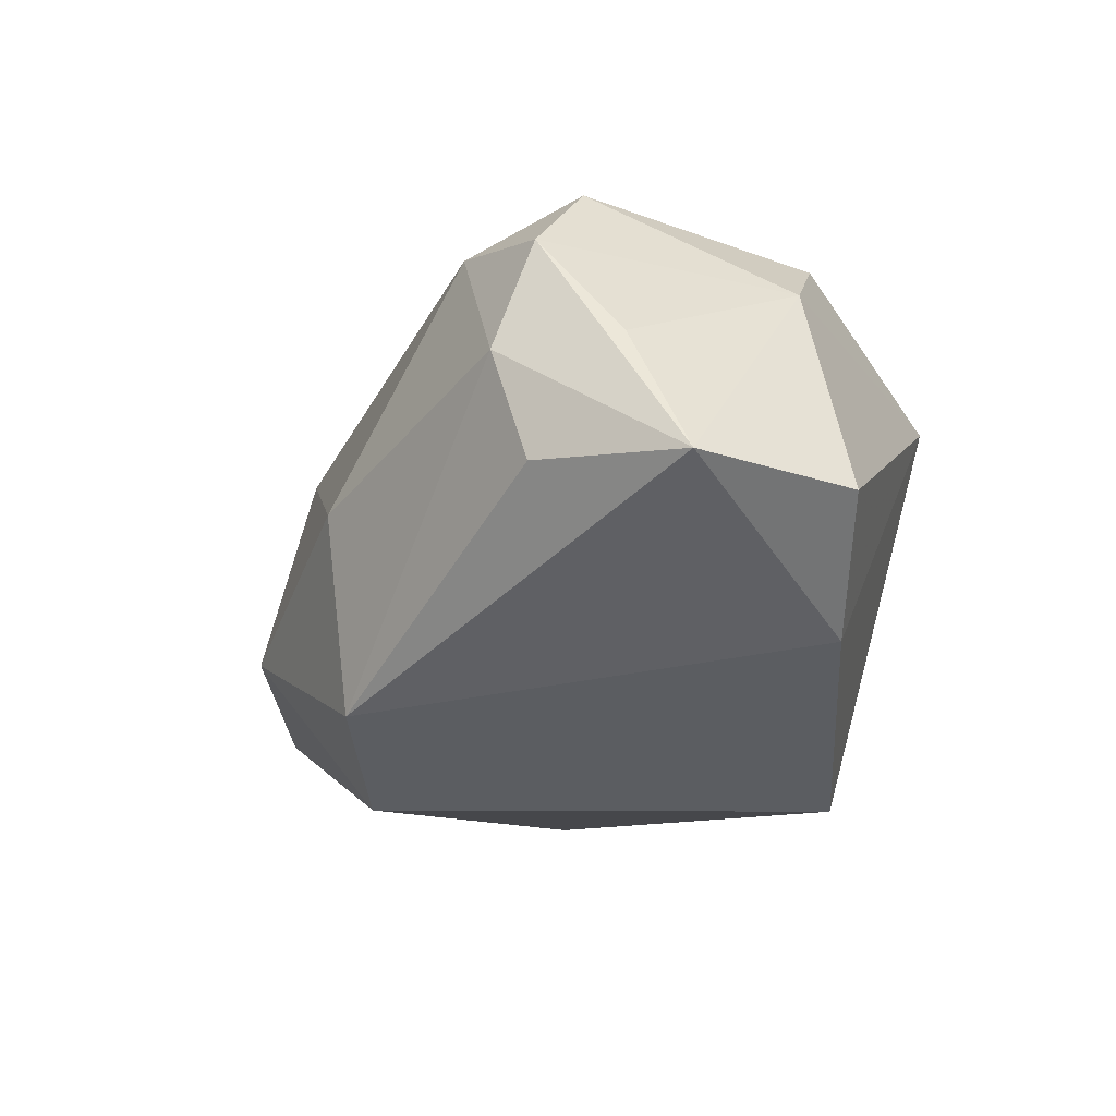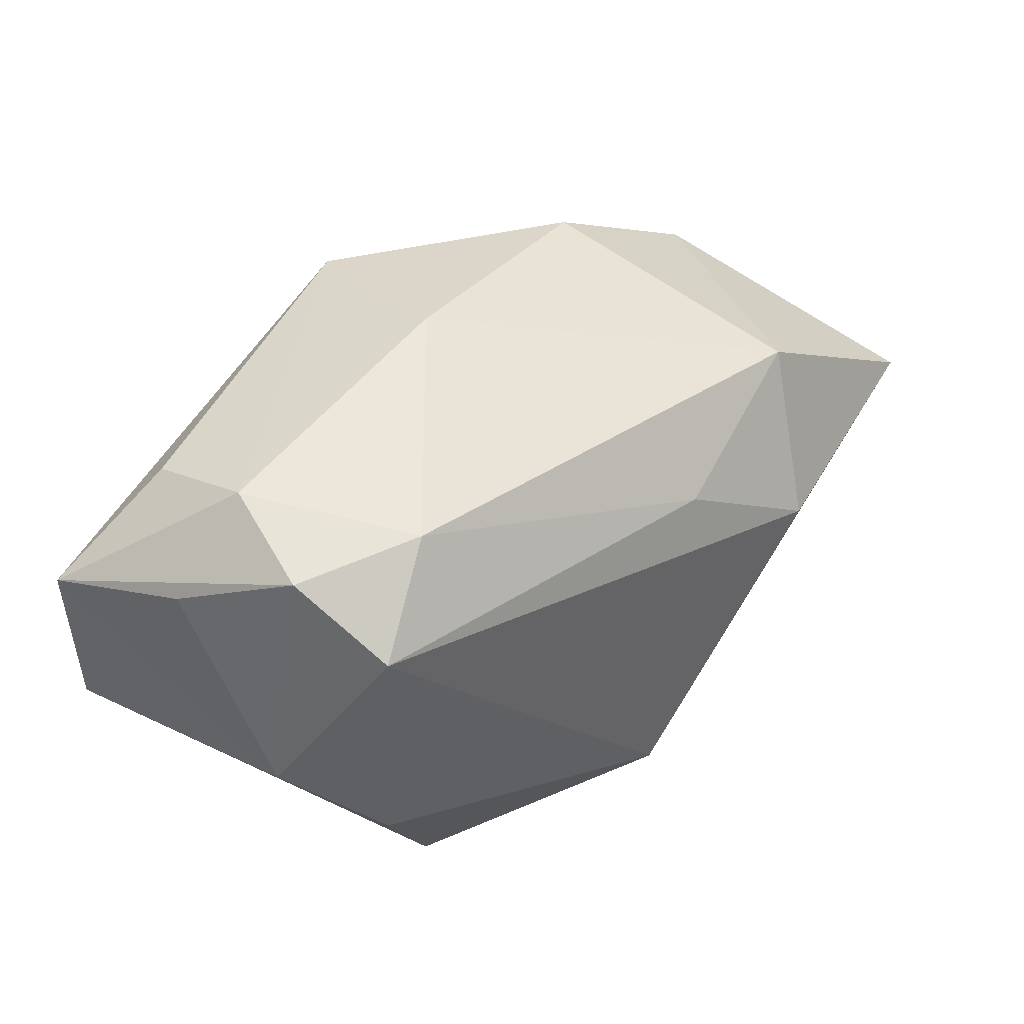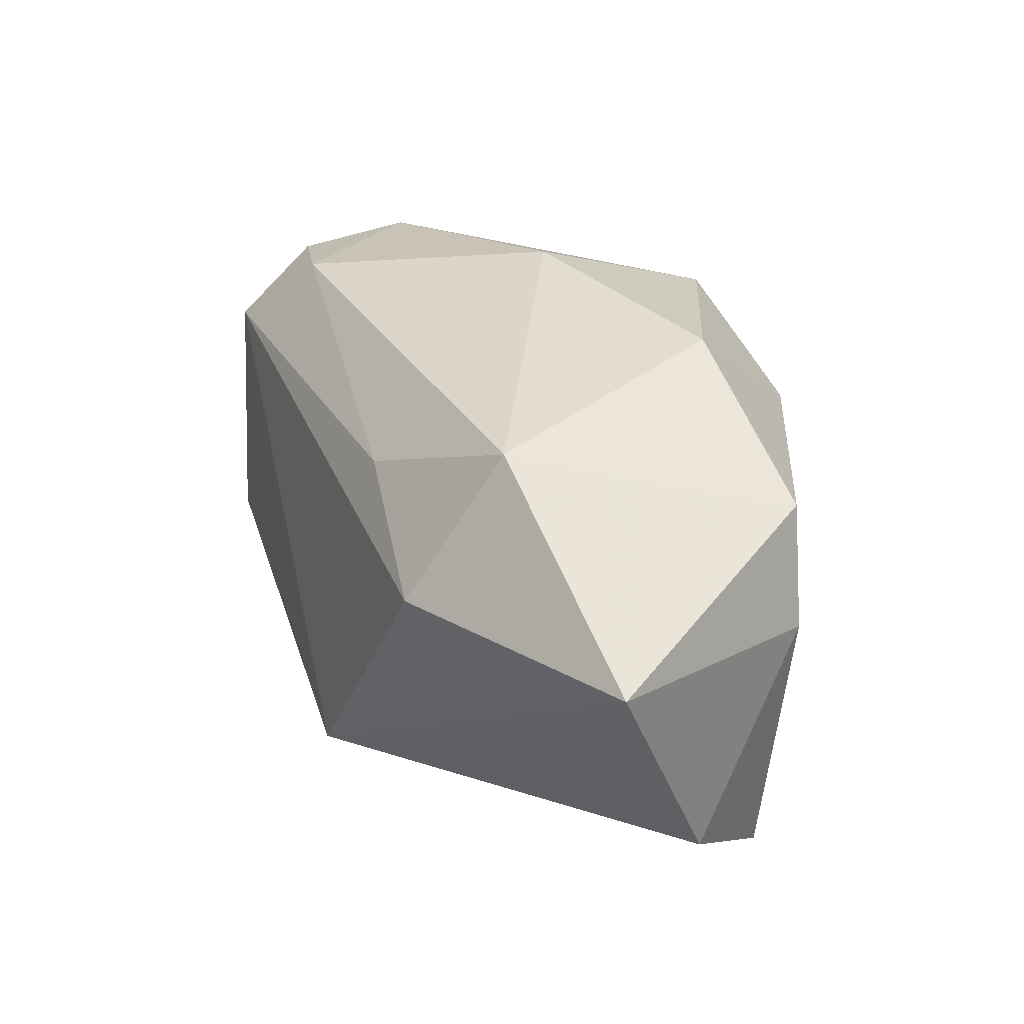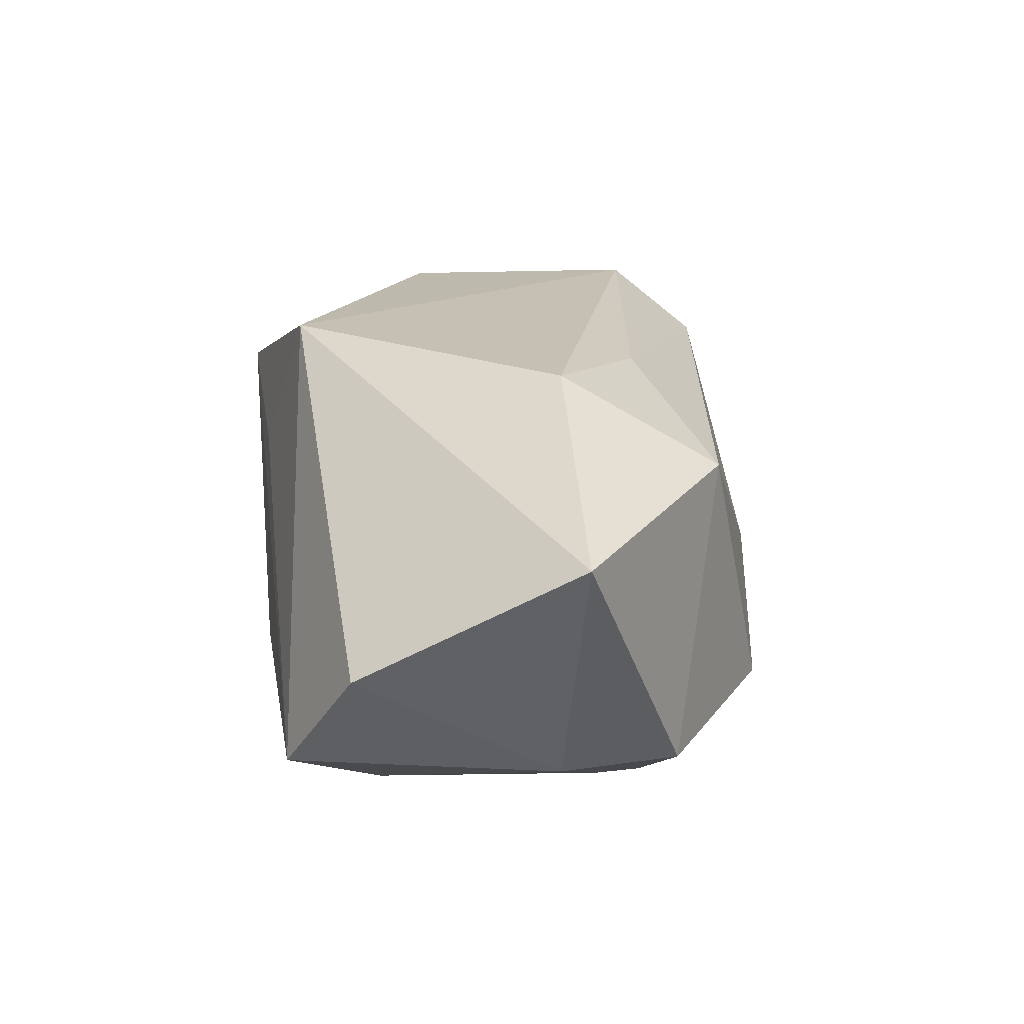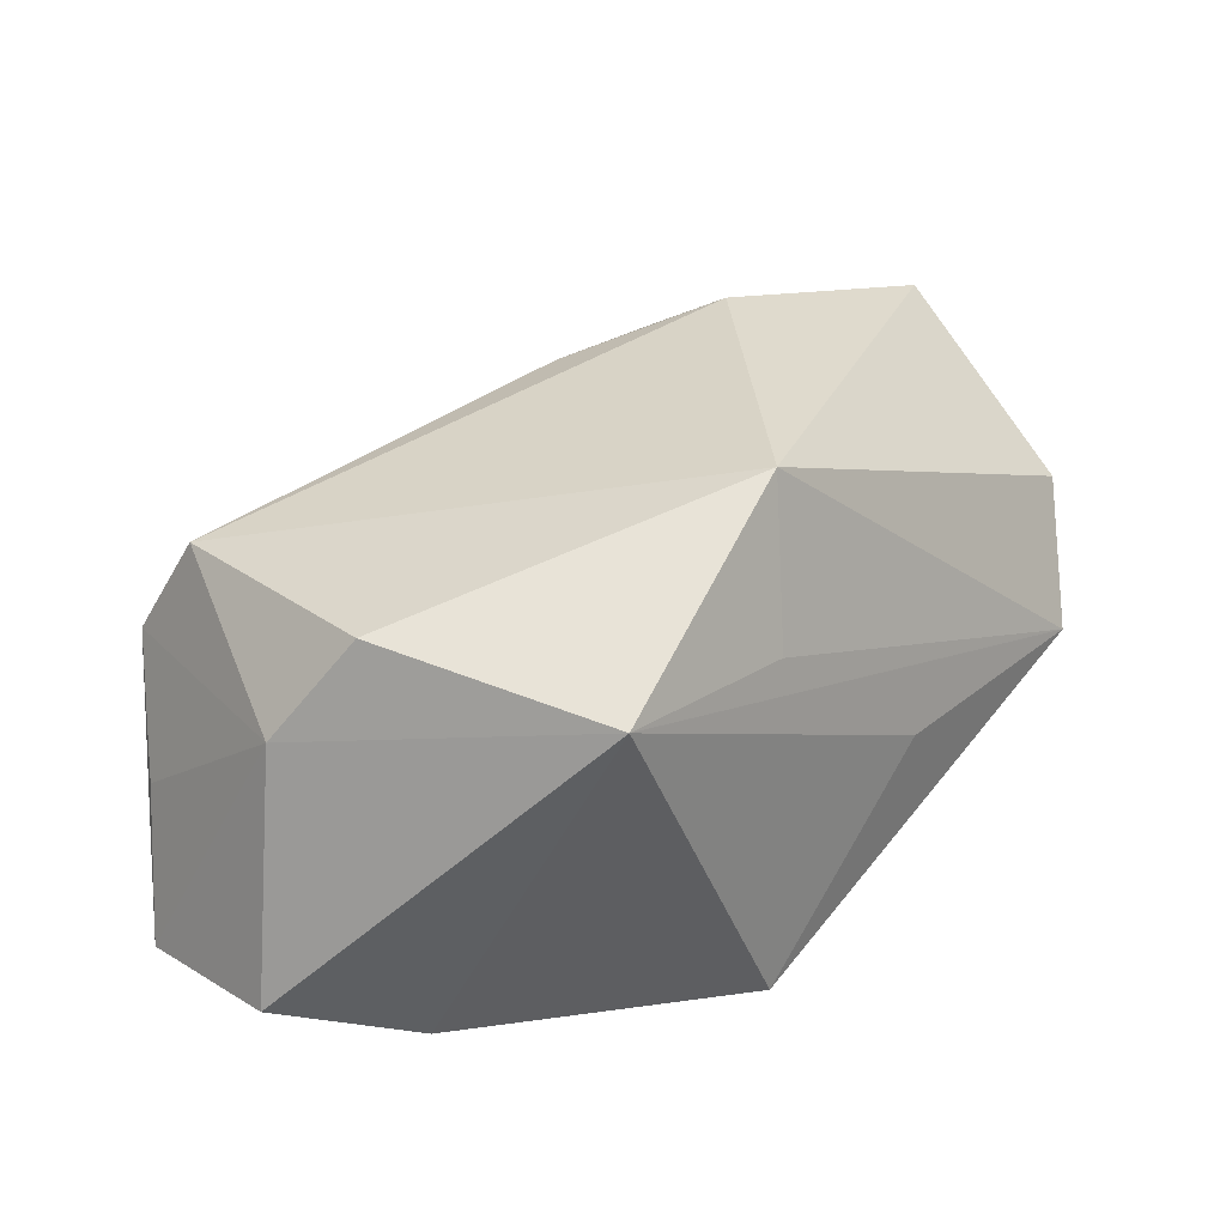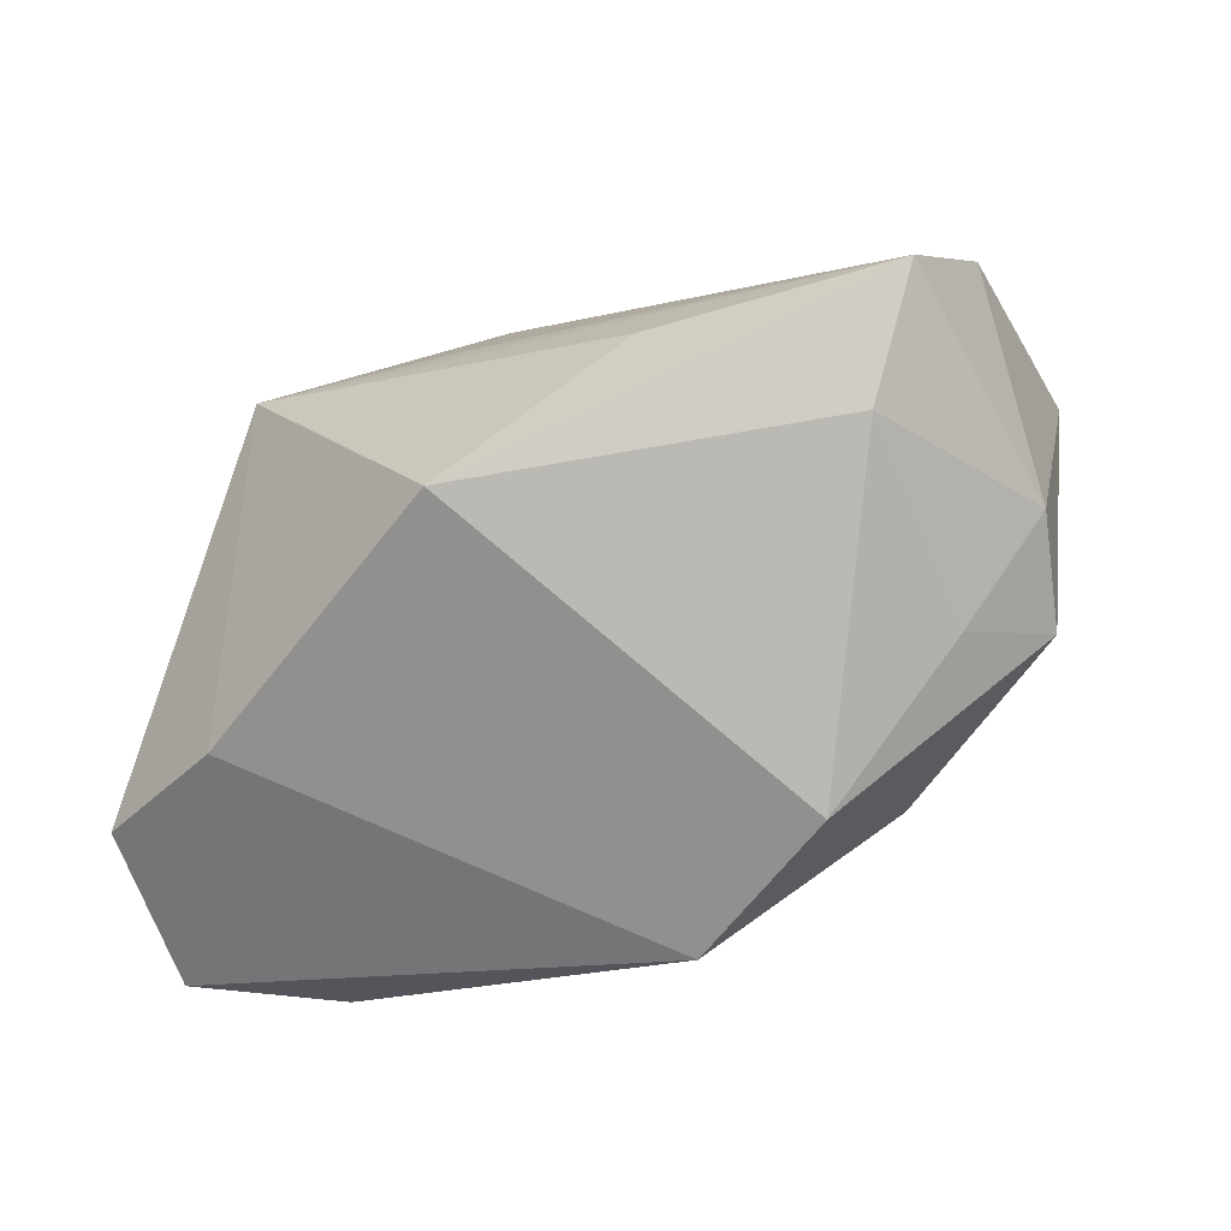
<metadata>
{"format":"obj","ext":"obj","renderer":"f3d","projection":"perspective","resolution":1024,"background":"white","views":[{"elev":-35.6,"azim":-119.5,"up":"+Z"},{"elev":47.1,"azim":-50.9,"up":"+Y"},{"elev":22.2,"azim":54.1,"up":"+Y"},{"elev":30.5,"azim":83.3,"up":"+Z"},{"elev":26.9,"azim":-45.4,"up":"+Z"},{"elev":-65.5,"azim":18.6,"up":"+Z"}]}
</metadata>
<code>
v 0.005842 0.01197 0.02097
v -0.002639 0.02622 -0.005156
v -0.04 0.01274 -0.01816
v 0.02955 0.005574 -0.01086
v -0.02862 -0.008409 -0.022
v -0.005017 -0.0239 -0.02192
v 0.01512 0.01247 -0.022
v 0.0181 0.003337 0.0257
v -0.004574 -0.0237 0.008897
v -0.03707 -0.000568 0.005316
v -0.02175 0.02323 0.01073
v 0.04362 0.002397 0.02074
v 0.01177 -0.02461 -0.004262
v -0.0287 0.02063 -0.01471
v -0.02855 0.02401 -0.004683
v 0.02036 0.0225 -0.006657
v -0.03059 0.01651 0.01421
v -0.03222 0.02202 0.005168
v -0.03207 -0.005819 0.01428
v 0.03959 -0.01745 0.008482
v 0.03887 0.0008147 -0.003112
v -0.03659 0.01631 -0.005515
v -0.02252 -0.02461 0.00988
v -0.04052 -0.002018 -0.01693
v 0.03445 -0.02336 -0.00304
v 0.02302 0.01726 0.01828
v 0.03688 0.01177 -0.003911
v 0.02786 -0.01485 -0.01066
v 0.001579 0.02149 -0.022
v -0.001518 -0.01983 0.02283
f 30 19 23
f 23 19 10
f 7 27 4
f 23 25 9
f 9 30 23
f 25 30 9
f 28 6 7
f 25 6 28
f 7 4 28
f 23 10 24
f 24 10 3
f 13 25 23
f 23 6 13
f 13 6 25
f 3 29 5
f 5 24 3
f 7 6 5
f 5 29 7
f 5 6 23
f 23 24 5
f 14 29 3
f 26 1 8
f 17 10 19
f 19 30 17
f 8 1 17
f 17 30 8
f 25 28 21
f 21 4 27
f 21 28 4
f 8 30 12
f 12 21 27
f 12 26 8
f 27 26 12
f 2 26 16
f 16 26 27
f 16 29 2
f 16 27 7
f 7 29 16
f 3 10 22
f 11 26 2
f 1 26 11
f 11 17 1
f 20 30 25
f 20 12 30
f 25 21 20
f 21 12 20
f 10 17 18
f 18 22 10
f 17 11 18
f 3 22 18
f 15 14 3
f 3 18 15
f 2 29 15
f 29 14 15
f 15 11 2
f 15 18 11

</code>
